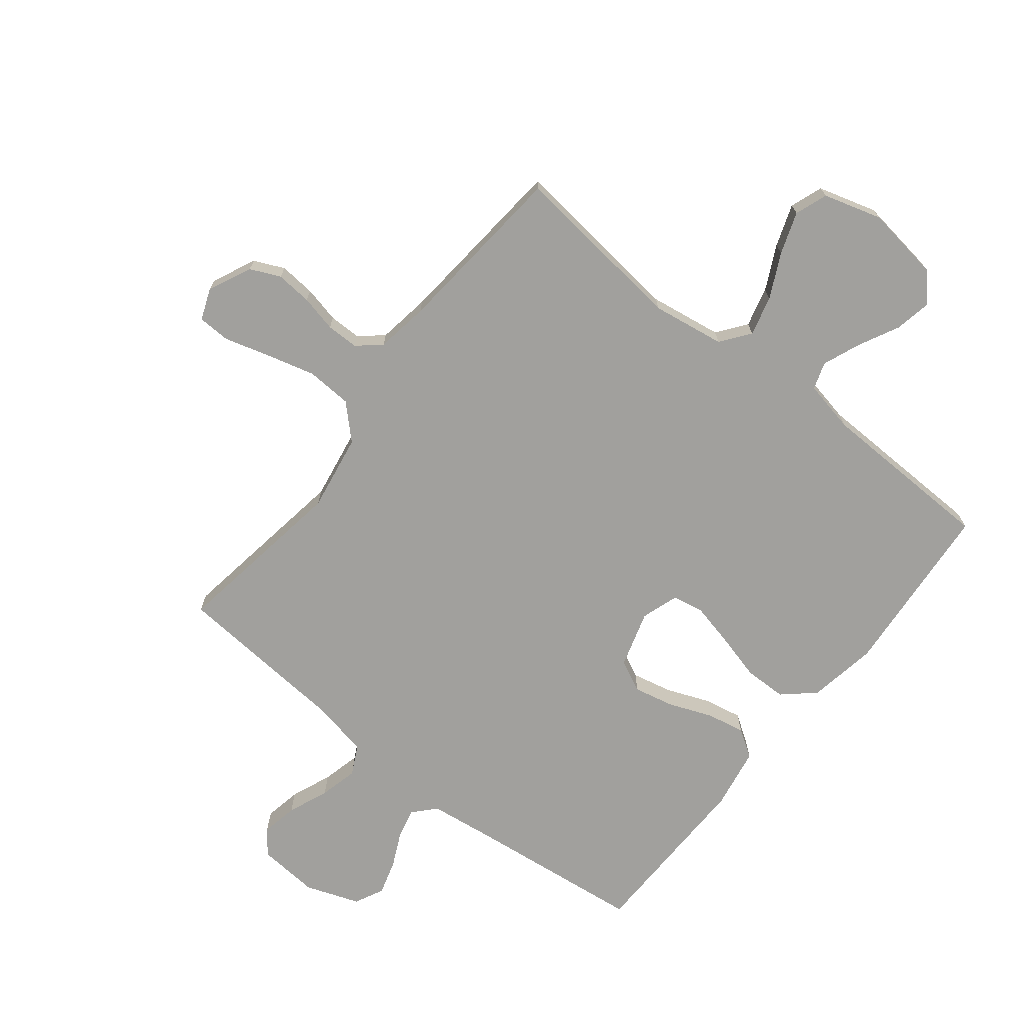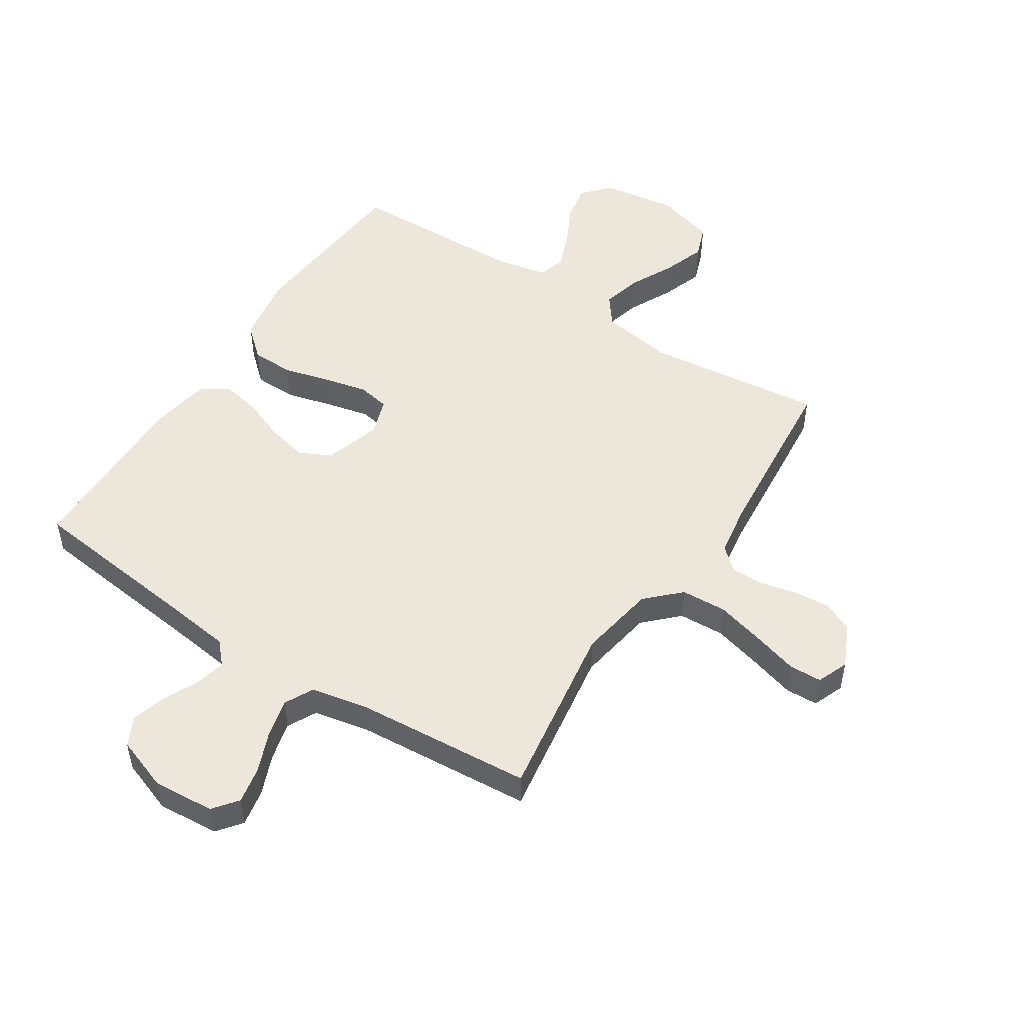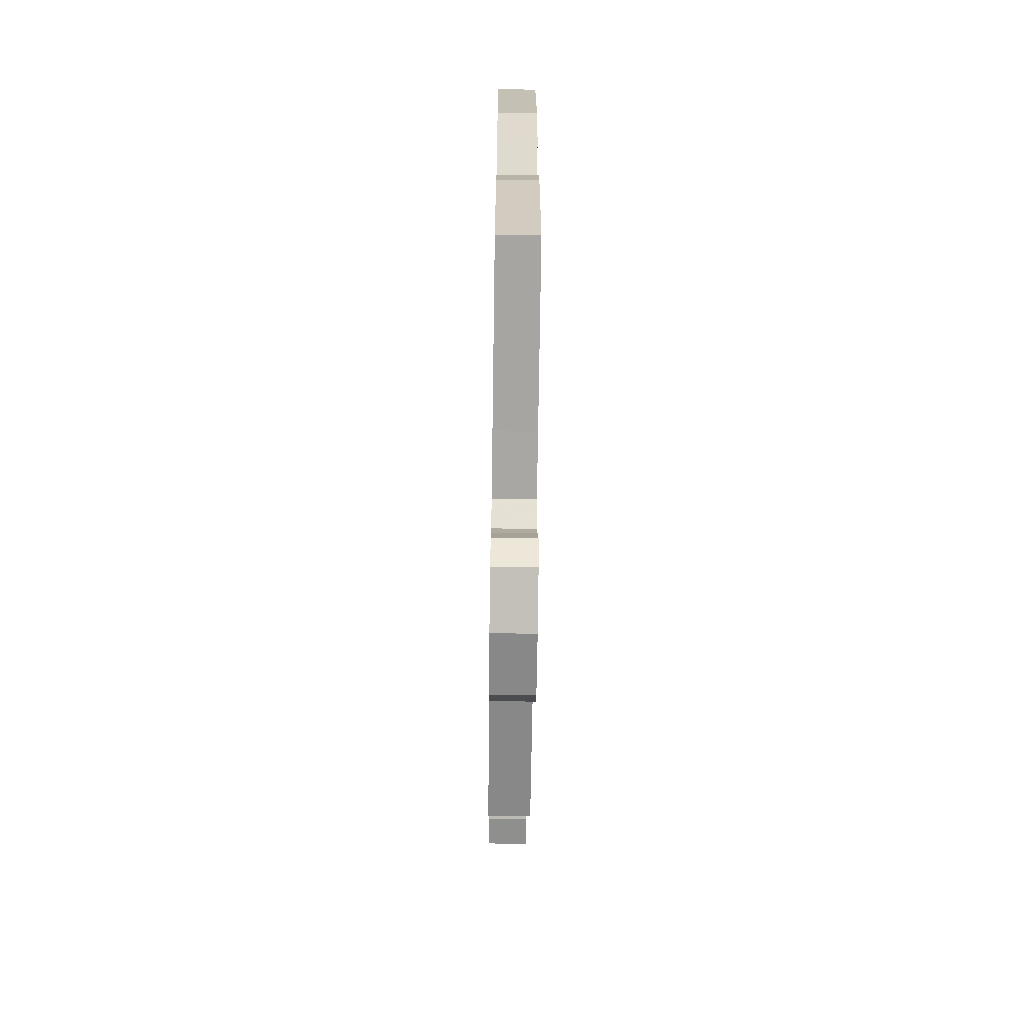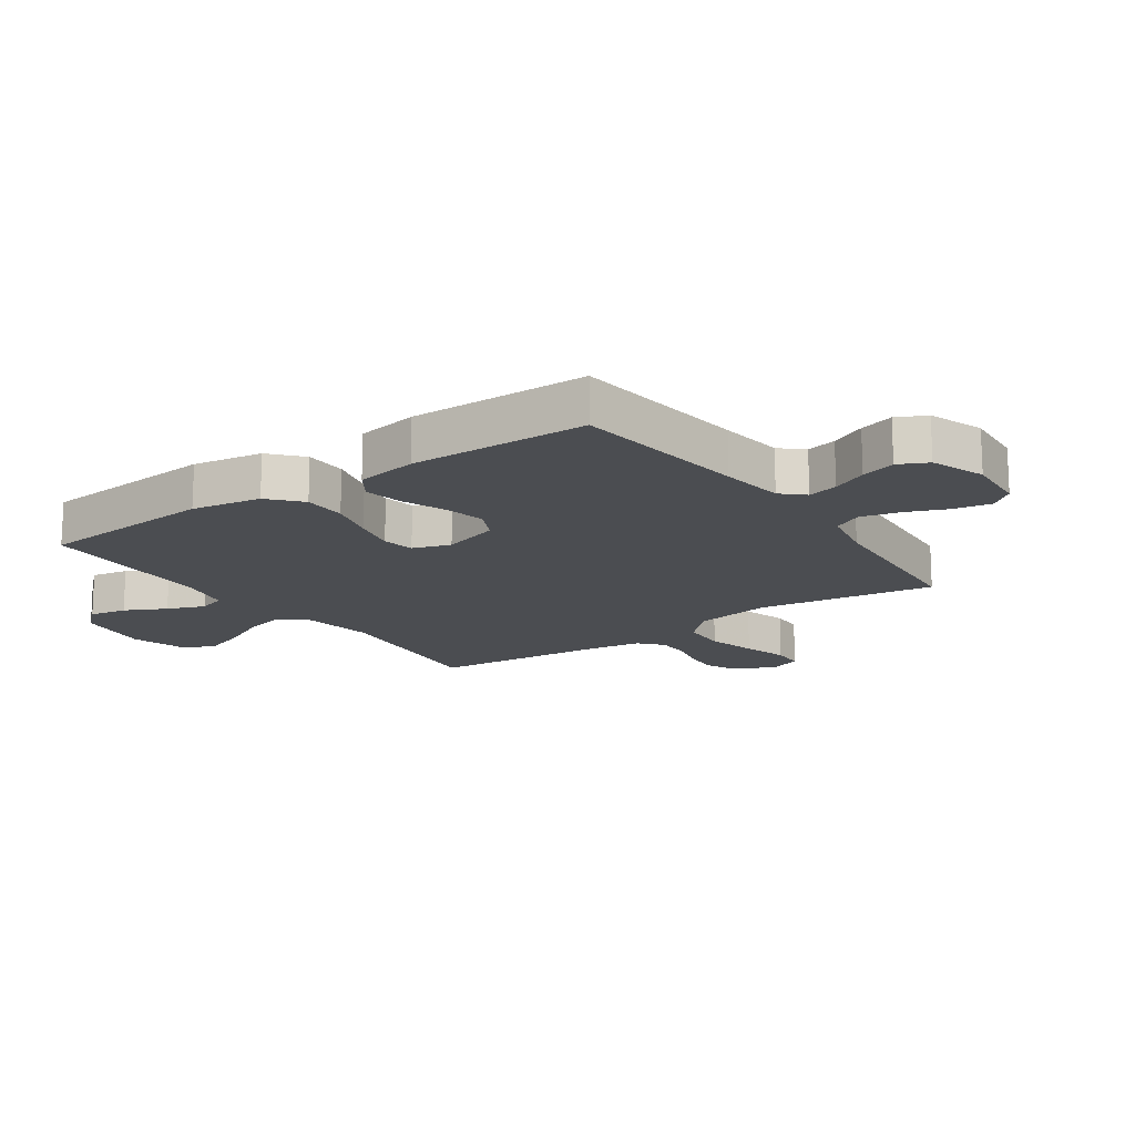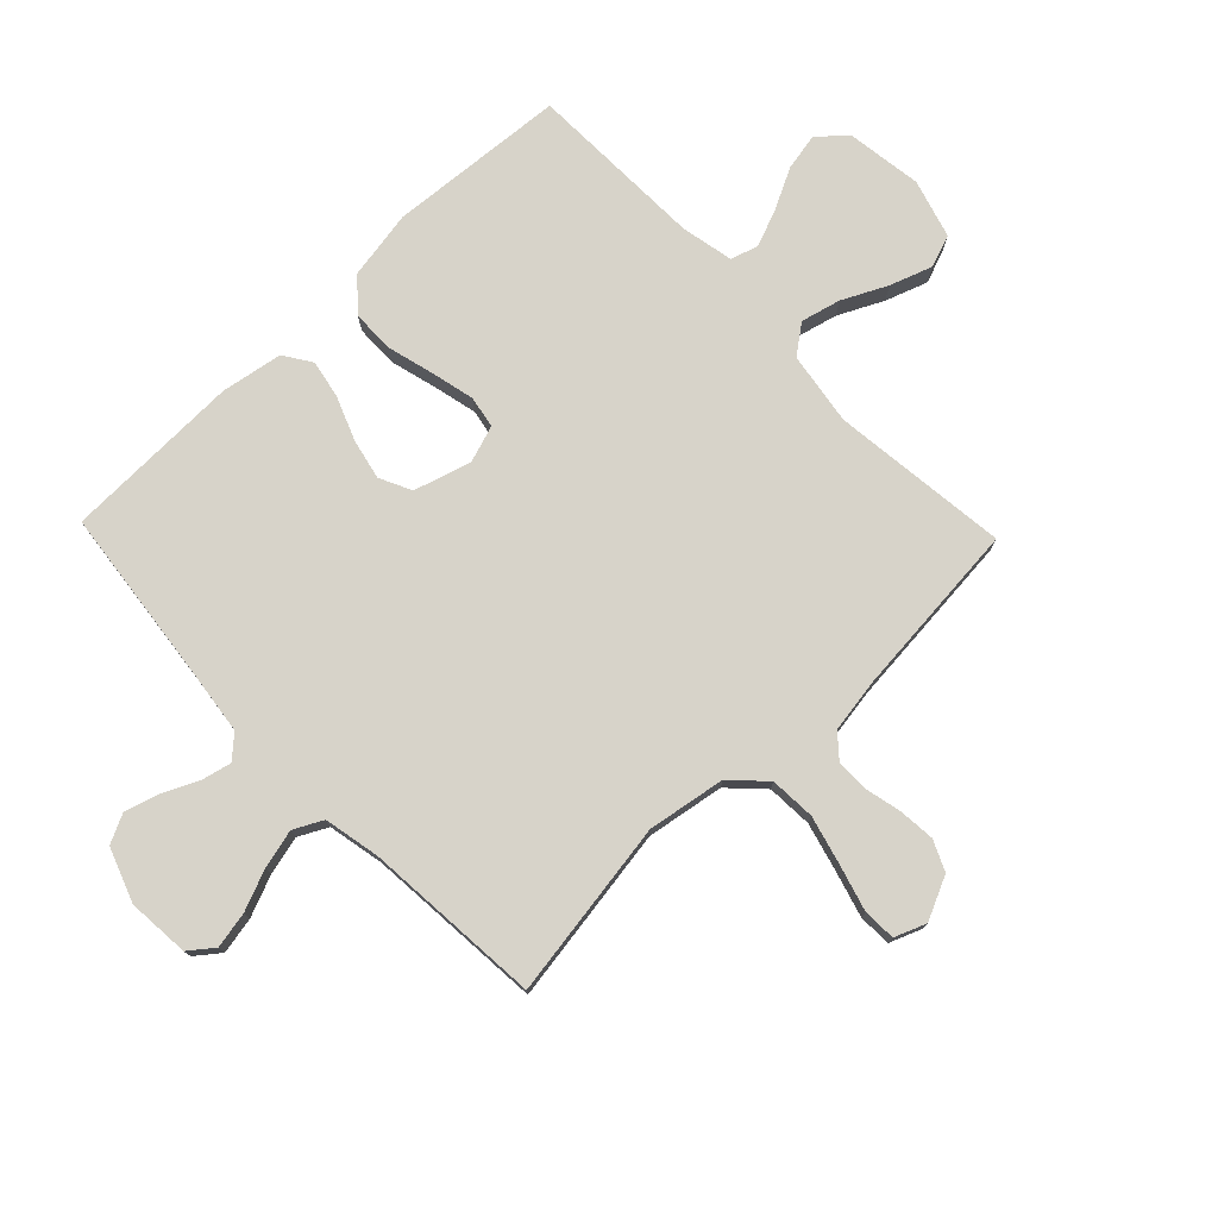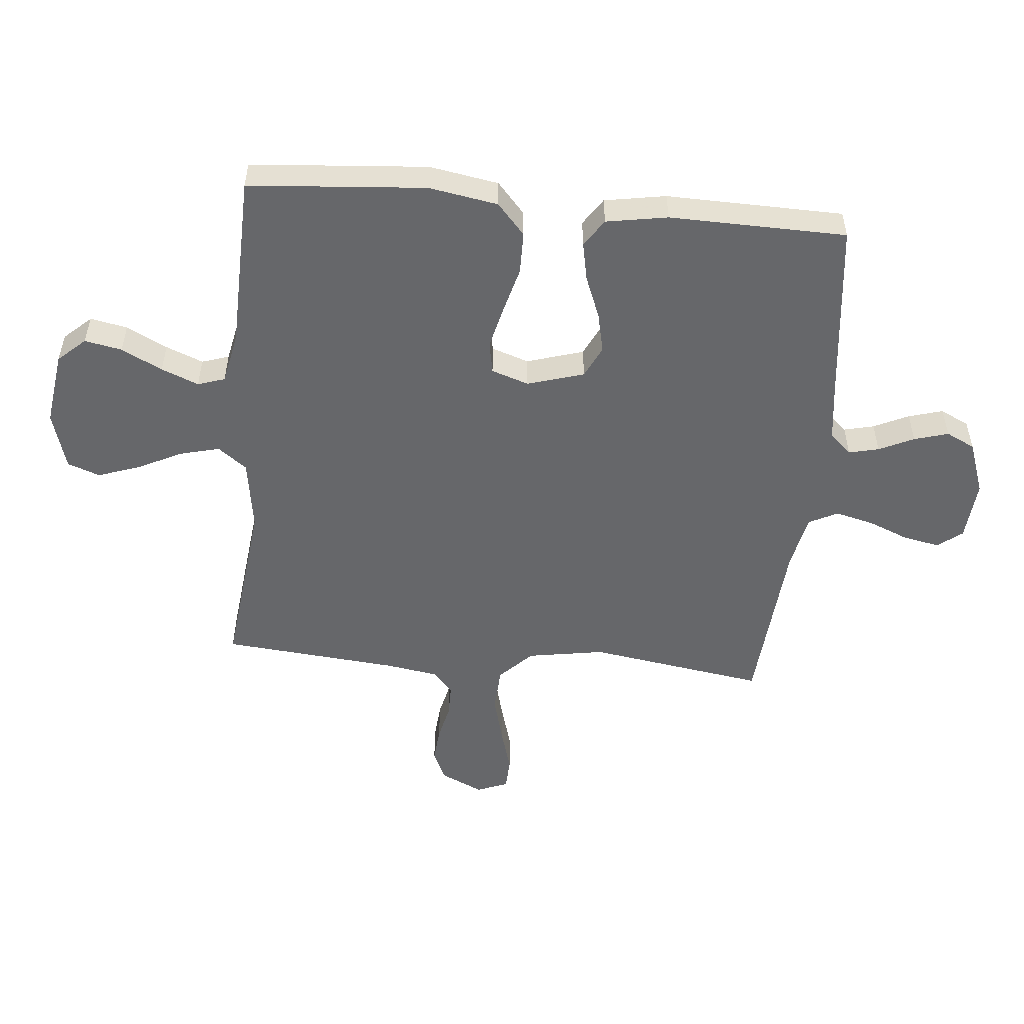
<metadata>
{"format":"obj","ext":"obj","renderer":"f3d","projection":"perspective","resolution":1024,"background":"white","views":[{"elev":-71.6,"azim":-38.4,"up":"+Y"},{"elev":50.4,"azim":-147.0,"up":"+Y"},{"elev":-67.2,"azim":89.2,"up":"+Z"},{"elev":-15.8,"azim":125.0,"up":"+Y"},{"elev":76.4,"azim":-133.9,"up":"+Y"},{"elev":-52.2,"azim":84.6,"up":"+Y"}]}
</metadata>
<code>
v 0.5 0.07 0.5
v 0.524 0.07 0.2
v 0.504 0.07 0.083
v 0.451 0.07 0.036
v 0.379 0.07 0.035
v 0.3 0.07 0.056
v 0.227 0.07 0.073
v 0.173 0.07 0.063
v 0.152 0.07 0
v 0.181 0.07 -0.096
v 0.235 0.07 -0.122
v 0.303 0.07 -0.107
v 0.376 0.07 -0.078
v 0.441 0.07 -0.065
v 0.488 0.07 -0.096
v 0.506 0.07 -0.2
v 0.5 0.07 -0.5
v 0.2 0.07 -0.535
v 0.092 0.07 -0.549
v 0.058 0.07 -0.586
v 0.07 0.07 -0.637
v 0.098 0.07 -0.696
v 0.115 0.07 -0.754
v 0.091 0.07 -0.803
v 0 0.07 -0.836
v -0.104 0.07 -0.828
v -0.136 0.07 -0.787
v -0.124 0.07 -0.725
v -0.096 0.07 -0.656
v -0.08 0.07 -0.591
v -0.105 0.07 -0.542
v -0.2 0.07 -0.523
v -0.5 0.07 -0.5
v -0.454 0.07 -0.2
v -0.476 0.07 -0.069
v -0.531 0.07 -0.015
v -0.608 0.07 -0.011
v -0.691 0.07 -0.033
v -0.767 0.07 -0.055
v -0.822 0.07 -0.053
v -0.843 0.07 0
v -0.809 0.07 0.073
v -0.758 0.07 0.096
v -0.697 0.07 0.091
v -0.635 0.07 0.077
v -0.58 0.07 0.077
v -0.541 0.07 0.111
v -0.527 0.07 0.2
v -0.5 0.07 0.5
v -0.2 0.07 0.466
v -0.077 0.07 0.485
v -0.04 0.07 0.534
v -0.057 0.07 0.601
v -0.094 0.07 0.676
v -0.119 0.07 0.747
v -0.099 0.07 0.802
v 0 0.07 0.831
v 0.127 0.07 0.813
v 0.169 0.07 0.767
v 0.157 0.07 0.704
v 0.122 0.07 0.635
v 0.097 0.07 0.572
v 0.112 0.07 0.526
v 0.2 0.07 0.508
v 0.5 0 0.5
v 0.524 0 0.2
v 0.504 0 0.083
v 0.451 0 0.036
v 0.379 0 0.035
v 0.3 0 0.056
v 0.227 0 0.073
v 0.173 0 0.063
v 0.152 0 0
v 0.181 0 -0.096
v 0.235 0 -0.122
v 0.303 0 -0.107
v 0.376 0 -0.078
v 0.441 0 -0.065
v 0.488 0 -0.096
v 0.506 0 -0.2
v 0.5 0 -0.5
v 0.2 0 -0.535
v 0.092 0 -0.549
v 0.058 0 -0.586
v 0.07 0 -0.637
v 0.098 0 -0.696
v 0.115 0 -0.754
v 0.091 0 -0.803
v 0 0 -0.836
v -0.104 0 -0.828
v -0.136 0 -0.787
v -0.124 0 -0.725
v -0.096 0 -0.656
v -0.08 0 -0.591
v -0.105 0 -0.542
v -0.2 0 -0.523
v -0.5 0 -0.5
v -0.454 0 -0.2
v -0.476 0 -0.069
v -0.531 0 -0.015
v -0.608 0 -0.011
v -0.691 0 -0.033
v -0.767 0 -0.055
v -0.822 0 -0.053
v -0.843 0 0
v -0.809 0 0.073
v -0.758 0 0.096
v -0.697 0 0.091
v -0.635 0 0.077
v -0.58 0 0.077
v -0.541 0 0.111
v -0.527 0 0.2
v -0.5 0 0.5
v -0.2 0 0.466
v -0.077 0 0.485
v -0.04 0 0.534
v -0.057 0 0.601
v -0.094 0 0.676
v -0.119 0 0.747
v -0.099 0 0.802
v 0 0 0.831
v 0.127 0 0.813
v 0.169 0 0.767
v 0.157 0 0.704
v 0.122 0 0.635
v 0.097 0 0.572
v 0.112 0 0.526
v 0.2 0 0.508
f 59 60 61
f 58 59 61
f 57 58 61
f 56 57 61
f 55 56 61
f 54 55 61
f 53 54 61
f 52 53 61 62
f 51 52 62 63
f 48 49 50
f 47 48 50 51
f 51 63 64
f 47 51 64
f 46 47 64
f 43 44 45
f 42 43 45
f 41 42 45
f 40 41 45
f 39 40 45
f 38 39 45
f 37 38 45 46
f 32 33 34
f 31 32 34 35
f 27 28 29
f 26 27 29
f 25 26 29
f 24 25 29
f 23 24 29
f 22 23 29
f 21 22 29
f 20 21 29 30
f 19 20 30 31
f 16 17 18
f 15 16 18
f 14 15 18
f 13 14 18
f 12 13 18
f 18 19 31
f 12 18 31
f 11 12 31
f 4 5 6
f 3 4 6
f 2 3 6
f 1 2 6
f 64 1 6
f 64 6 7
f 64 7 8
f 46 64 8
f 37 46 8
f 36 37 8
f 35 36 8 9
f 10 11 31 35
f 9 10 35
f 125 124 123
f 125 123 122
f 125 122 121
f 125 121 120
f 125 120 119
f 125 119 118
f 125 118 117
f 126 125 117 116
f 127 126 116 115
f 114 113 112
f 115 114 112 111
f 128 127 115
f 128 115 111
f 128 111 110
f 109 108 107
f 109 107 106
f 109 106 105
f 109 105 104
f 109 104 103
f 109 103 102
f 110 109 102 101
f 98 97 96
f 99 98 96 95
f 93 92 91
f 93 91 90
f 93 90 89
f 93 89 88
f 93 88 87
f 93 87 86
f 93 86 85
f 94 93 85 84
f 95 94 84 83
f 82 81 80
f 82 80 79
f 82 79 78
f 82 78 77
f 82 77 76
f 95 83 82
f 95 82 76
f 95 76 75
f 70 69 68
f 70 68 67
f 70 67 66
f 70 66 65
f 70 65 128
f 71 70 128
f 72 71 128
f 72 128 110
f 72 110 101
f 72 101 100
f 73 72 100 99
f 99 95 75 74
f 99 74 73
f 1 65 66 2
f 2 66 67 3
f 3 67 68 4
f 4 68 69 5
f 5 69 70 6
f 6 70 71 7
f 7 71 72 8
f 8 72 73 9
f 9 73 74 10
f 10 74 75 11
f 11 75 76 12
f 12 76 77 13
f 13 77 78 14
f 14 78 79 15
f 15 79 80 16
f 16 80 81 17
f 17 81 82 18
f 18 82 83 19
f 19 83 84 20
f 20 84 85 21
f 21 85 86 22
f 22 86 87 23
f 23 87 88 24
f 24 88 89 25
f 25 89 90 26
f 26 90 91 27
f 27 91 92 28
f 28 92 93 29
f 29 93 94 30
f 30 94 95 31
f 31 95 96 32
f 32 96 97 33
f 33 97 98 34
f 34 98 99 35
f 35 99 100 36
f 36 100 101 37
f 37 101 102 38
f 38 102 103 39
f 39 103 104 40
f 40 104 105 41
f 41 105 106 42
f 42 106 107 43
f 43 107 108 44
f 44 108 109 45
f 45 109 110 46
f 46 110 111 47
f 47 111 112 48
f 48 112 113 49
f 49 113 114 50
f 50 114 115 51
f 51 115 116 52
f 52 116 117 53
f 53 117 118 54
f 54 118 119 55
f 55 119 120 56
f 56 120 121 57
f 57 121 122 58
f 58 122 123 59
f 59 123 124 60
f 60 124 125 61
f 61 125 126 62
f 62 126 127 63
f 63 127 128 64
f 64 128 65 1

</code>
